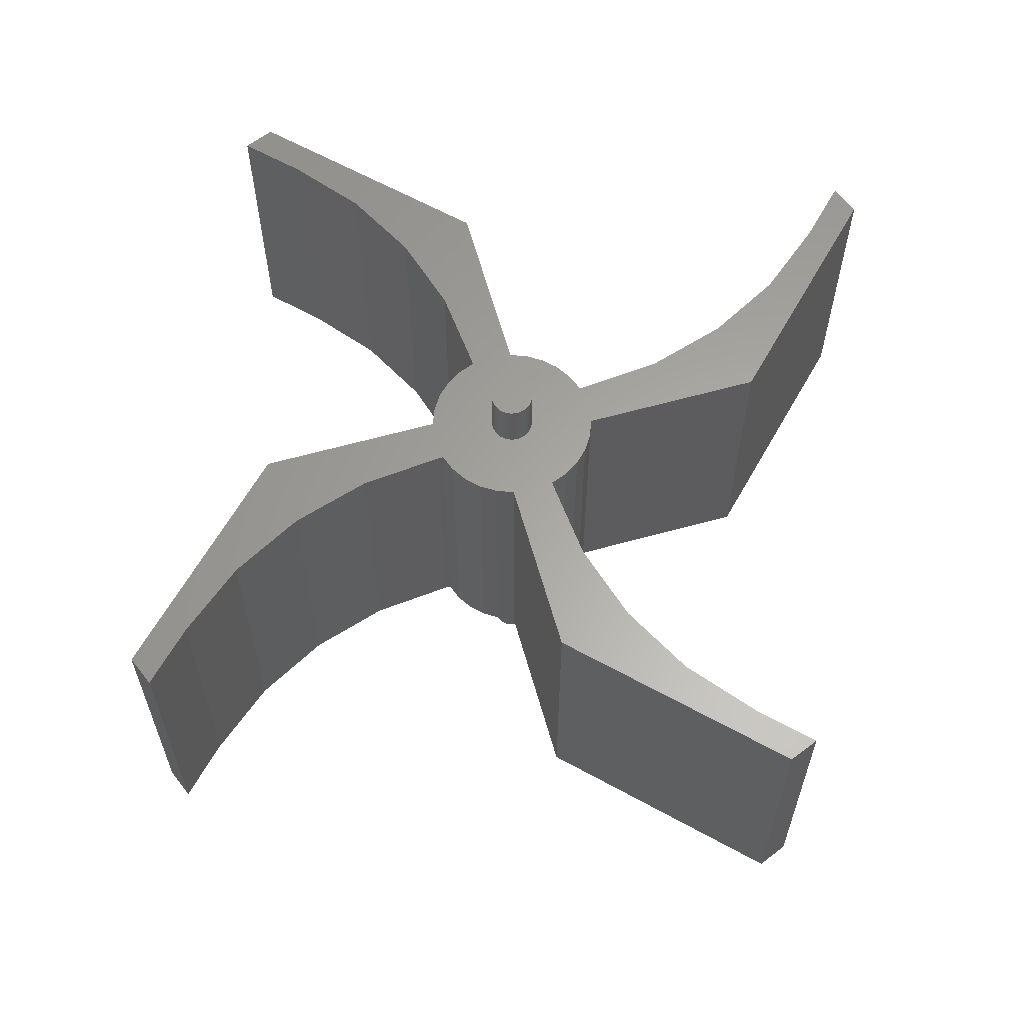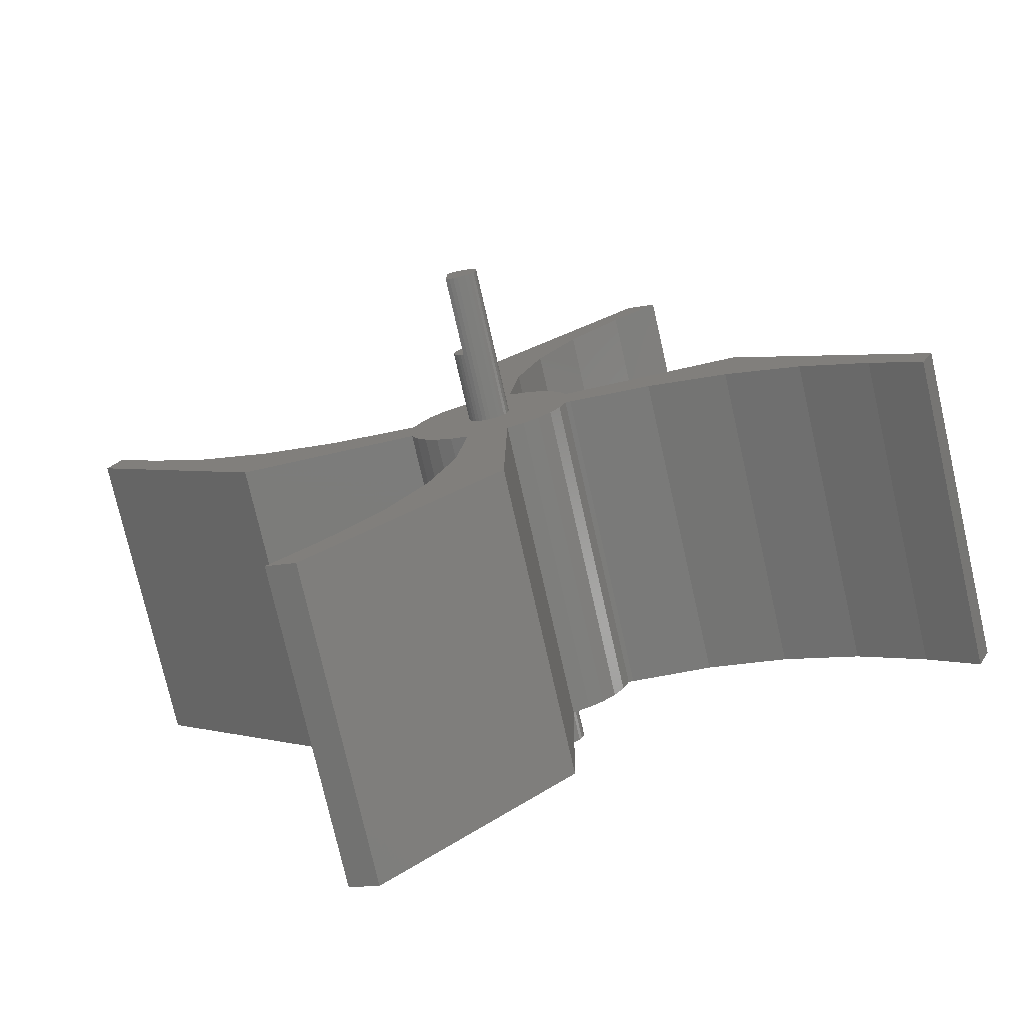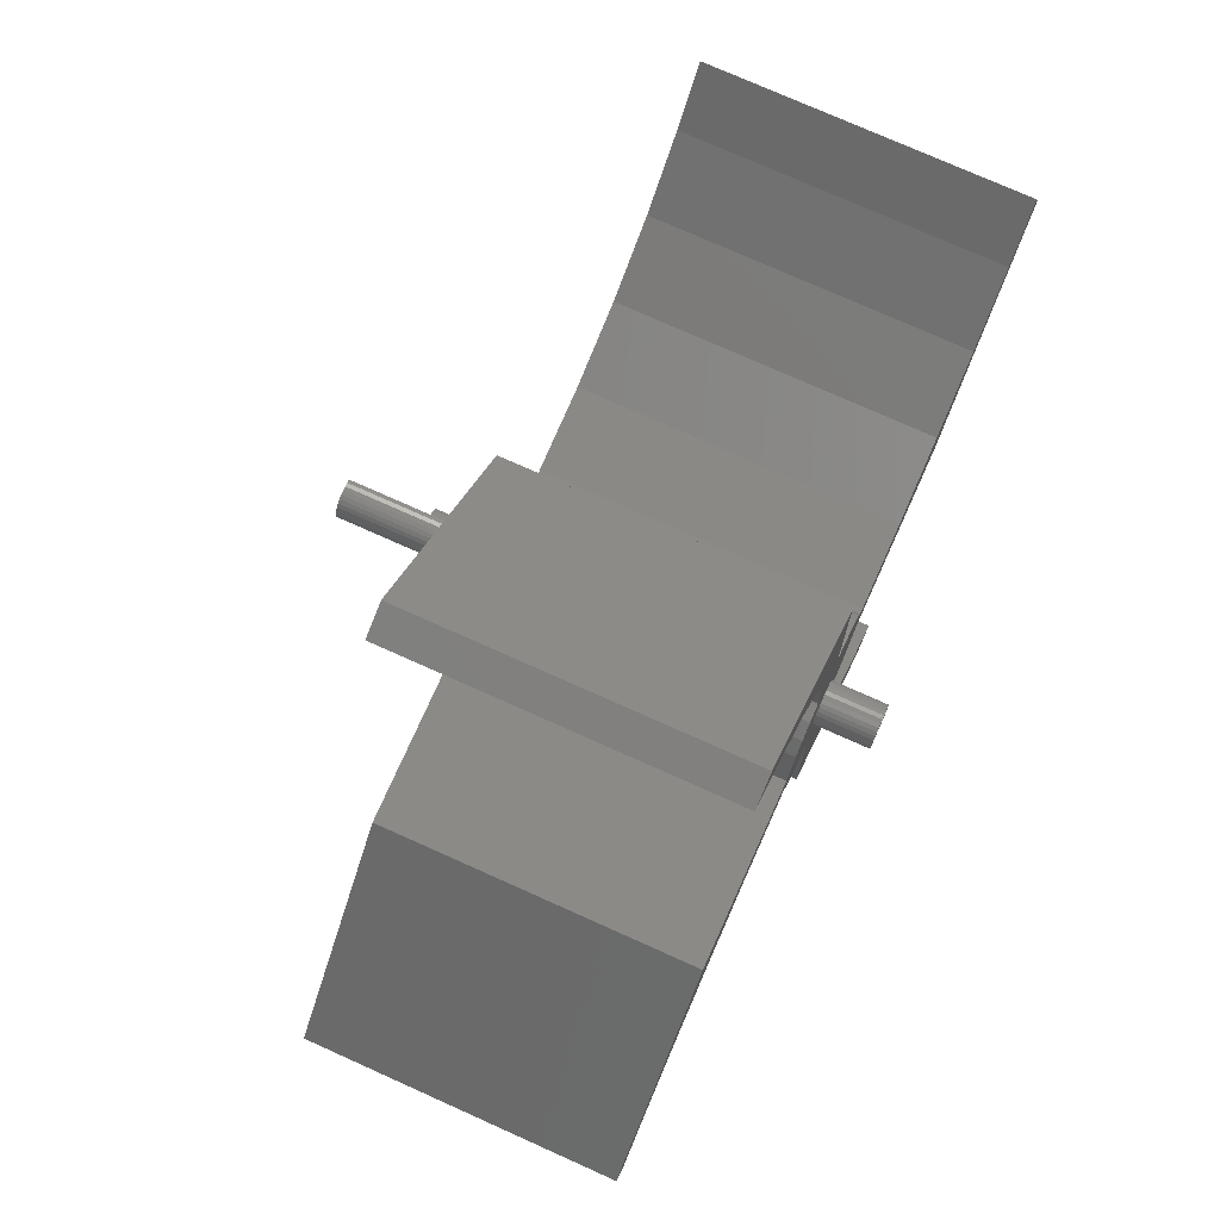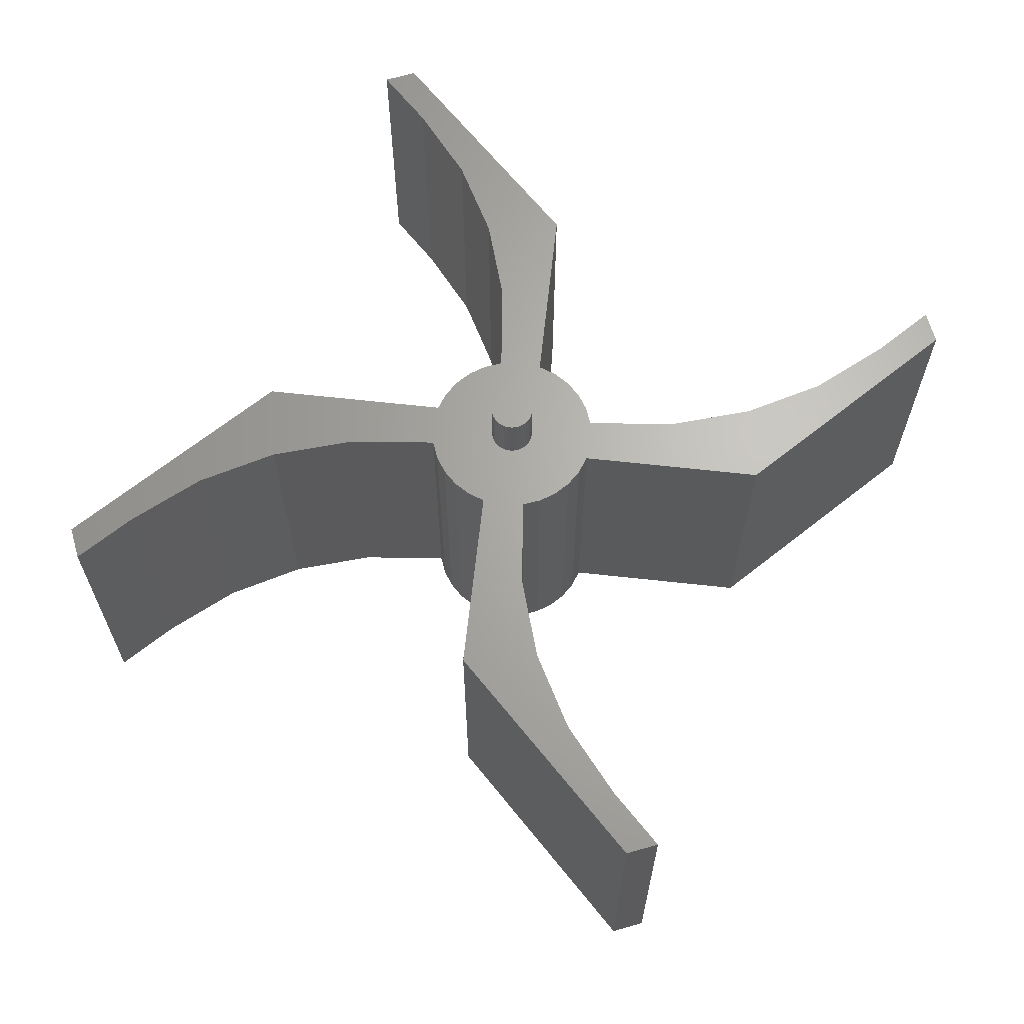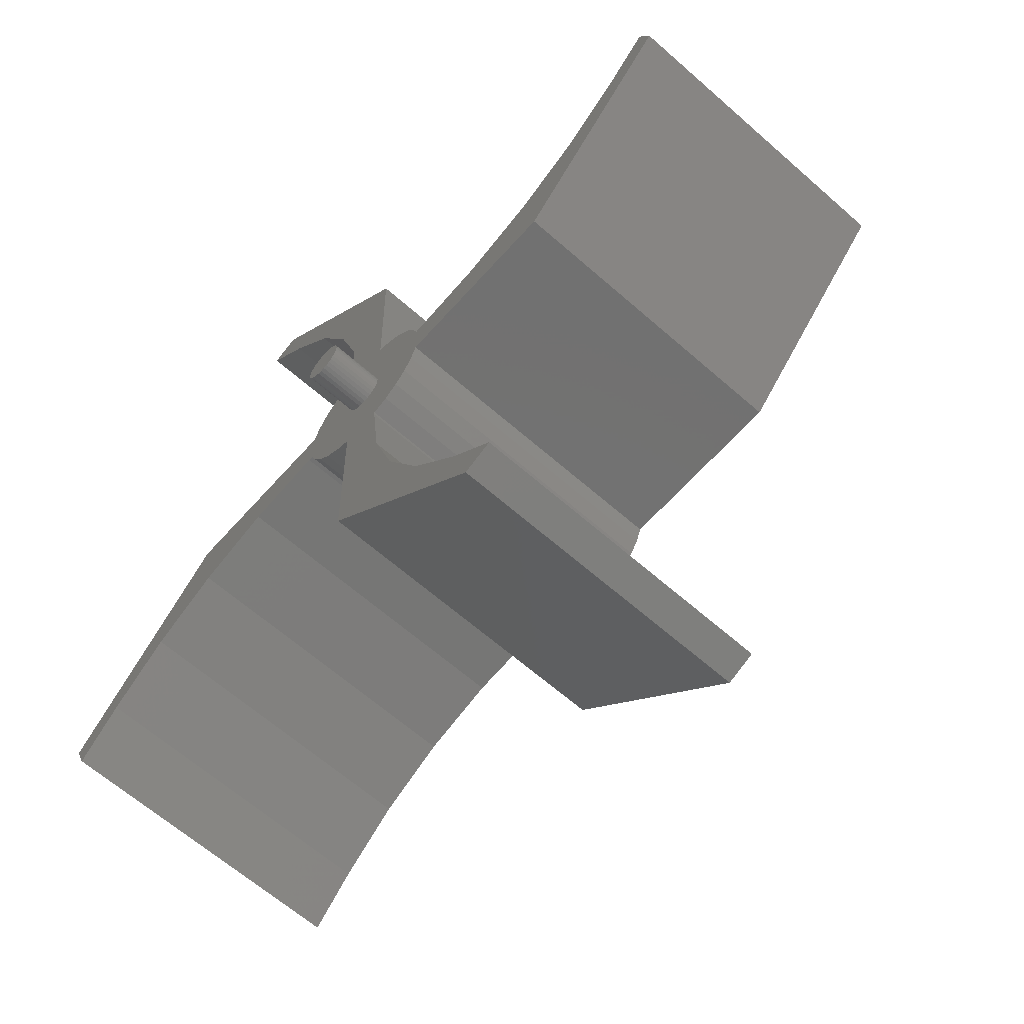
<metadata>
{"format":"stl","ext":"stl","renderer":"f3d","projection":"perspective","resolution":1024,"background":"white","views":[{"elev":62.2,"azim":-104.7,"up":"+Z"},{"elev":-75.6,"azim":-167.2,"up":"+Y"},{"elev":75.0,"azim":-65.8,"up":"+Y"},{"elev":65.7,"azim":7.3,"up":"+Z"},{"elev":-63.0,"azim":48.2,"up":"+Y"}]}
</metadata>
<code>
# stl→obj: 262 verts, 520 faces
v 10.24 2.668 -1.5
v 9.725 -2.342 -1.5
v 9.637 2.658 -1.5
v 9.012 -4.345 -1.5
v 8.855 4.635 -1.5
v 7.891 -6.153 -1.5
v 7.672 6.403 -1.5
v 6.414 -7.683 -1.5
v 6.142 7.88 -1.5
v 4.646 -8.866 -1.5
v 4.335 9.001 -1.5
v 2.669 -9.648 -1.5
v 2.331 9.714 -1.5
v 2.498 -0.2033 -1.5
v 1.959 31.02 -1.5
v 2.489 0.2793 -1.5
v 2.388 0.7512 -1.5
v 19.97 3.799 -1.5
v 29.3 6.807 -1.5
v 31.03 -1.97 -1.5
v 37.86 11.58 -1.5
v 45.33 17.93 -1.5
v 50.85 23.64 -1.5
v 52.36 20.11 -1.5
v 2.198 1.195 -1.5
v -3.81 19.96 -1.5
v -6.818 29.29 -1.5
v -11.59 37.85 -1.5
v -20.13 52.35 -1.5
v -17.94 45.32 -1.5
v -23.65 50.83 -1.5
v -2.486 0.1981 -1.5
v -1.959 -31.04 -1.5
v -2.679 10.22 -1.5
v -2.331 -9.736 -1.5
v -2.669 9.626 -1.5
v -4.334 -9.023 -1.5
v -4.646 8.844 -1.5
v -6.142 -7.902 -1.5
v -6.414 7.661 -1.5
v -7.672 -6.425 -1.5
v -7.891 6.131 -1.5
v -8.855 -4.657 -1.5
v -9.012 4.324 -1.5
v -9.637 -2.68 -1.5
v -9.725 2.32 -1.5
v -10.24 -2.69 -1.5
v -31.03 1.948 -1.5
v -19.97 -3.821 -1.5
v -29.3 -6.829 -1.5
v -1.601 1.911 -1.5
v -1.946 1.557 -1.5
v -2.215 1.143 -1.5
v -2.398 0.6841 -1.5
v 1.927 1.594 -1.5
v 1.584 1.933 -1.5
v 1.182 2.201 -1.5
v 0.725 2.389 -1.5
v 0.2402 2.484 -1.5
v -0.2538 2.481 -1.5
v -0.7376 2.382 -1.5
v -1.192 2.189 -1.5
v -52.36 -20.14 -1.5
v -37.86 -11.6 -1.5
v -45.33 -17.95 -1.5
v -50.85 -23.66 -1.5
v -2.478 -0.2958 -1.5
v -2.372 -0.7784 -1.5
v -2.174 -1.231 -1.5
v -1.89 -1.635 -1.5
v -1.533 -1.976 -1.5
v -1.115 -2.24 -1.5
v -0.6539 -2.417 -1.5
v -0.1668 -2.499 -1.5
v 0.3269 -2.485 -1.5
v 0.8081 -2.373 -1.5
v 1.258 -2.169 -1.5
v 1.65 -1.888 -1.5
v 1.981 -1.537 -1.5
v 2.239 -1.129 -1.5
v 2.413 -0.6785 -1.5
v 2.679 -10.25 -1.5
v 3.81 -19.98 -1.5
v 6.819 -29.31 -1.5
v 11.59 -37.87 -1.5
v 17.94 -45.34 -1.5
v 20.13 -52.37 -1.5
v 23.65 -50.86 -1.5
v -10.24 -2.69 35.5
v -9.637 -2.68 35.5
v -9.725 2.32 35.5
v -8.855 -4.657 35.5
v -9.012 4.324 35.5
v -7.672 -6.425 35.5
v -7.891 6.131 35.5
v -6.142 -7.902 35.5
v -6.414 7.661 35.5
v -4.334 -9.023 35.5
v -4.646 8.844 35.5
v -2.331 -9.736 35.5
v -2.669 9.626 35.5
v -2.478 -0.2958 35.5
v -2.679 10.22 35.5
v -2.486 0.1981 35.5
v 1.959 31.02 35.5
v -2.398 0.6841 35.5
v -2.215 1.143 35.5
v -45.33 -17.95 35.5
v -37.86 -11.6 35.5
v -31.03 1.948 35.5
v -29.3 -6.829 35.5
v -19.97 -3.821 35.5
v -52.36 -20.14 35.5
v -50.85 -23.66 35.5
v 19.97 3.799 35.5
v 10.24 2.668 35.5
v 31.03 -1.97 35.5
v 9.637 2.658 35.5
v 9.725 -2.342 35.5
v 8.855 4.635 35.5
v 9.012 -4.345 35.5
v 7.672 6.403 35.5
v 7.891 -6.153 35.5
v 6.142 7.88 35.5
v 6.414 -7.683 35.5
v 4.335 9.001 35.5
v 4.646 -8.866 35.5
v 2.331 9.714 35.5
v 2.669 -9.648 35.5
v 2.679 -10.25 35.5
v 2.489 0.2793 35.5
v 2.498 -0.2033 35.5
v -1.946 1.557 35.5
v -1.601 1.911 35.5
v -1.192 2.189 35.5
v -0.7376 2.382 35.5
v -0.2538 2.481 35.5
v 0.2402 2.484 35.5
v 0.725 2.389 35.5
v 1.182 2.201 35.5
v 1.584 1.933 35.5
v 1.927 1.594 35.5
v 2.198 1.195 35.5
v 2.388 0.7512 35.5
v -20.13 52.35 35.5
v -17.94 45.32 35.5
v -11.59 37.85 35.5
v -6.818 29.29 35.5
v -3.81 19.96 35.5
v 50.85 23.64 35.5
v 45.33 17.93 35.5
v 52.36 20.11 35.5
v 37.86 11.58 35.5
v 29.3 6.807 35.5
v -2.174 -1.231 35.5
v -2.372 -0.7784 35.5
v 3.81 -19.98 35.5
v 6.819 -29.31 35.5
v -1.959 -31.04 35.5
v 11.59 -37.87 35.5
v 20.13 -52.37 35.5
v 17.94 -45.34 35.5
v 23.65 -50.86 35.5
v 2.413 -0.6785 35.5
v 2.239 -1.129 35.5
v 1.981 -1.537 35.5
v 1.65 -1.888 35.5
v 1.258 -2.169 35.5
v 0.8081 -2.373 35.5
v 0.3269 -2.485 35.5
v -0.1668 -2.499 35.5
v -0.6539 -2.417 35.5
v -1.115 -2.24 35.5
v -1.533 -1.976 35.5
v -1.89 -1.635 35.5
v -23.65 50.83 35.5
v 0.8081 -2.373 -10
v 1.258 -2.169 -10
v 0.3269 -2.485 -10
v -0.1668 -2.499 -10
v -0.6539 -2.417 -10
v -1.115 -2.24 -10
v -1.533 -1.976 -10
v -1.89 -1.635 -10
v -2.174 -1.231 -10
v -2.372 -0.7784 -10
v -2.478 -0.2958 -10
v -2.486 0.1981 -10
v -2.398 0.6841 -10
v -2.215 1.143 -10
v -1.946 1.557 -10
v -1.601 1.911 -10
v -1.192 2.189 -10
v -0.7376 2.382 -10
v -0.2538 2.481 -10
v 0.2402 2.484 -10
v 0.725 2.389 -10
v 1.182 2.201 -10
v 1.584 1.933 -10
v 1.927 1.594 -10
v 2.198 1.195 -10
v 2.388 0.7512 -10
v 2.489 0.2793 -10
v 2.498 -0.2033 -10
v 2.413 -0.6785 -10
v 2.239 -1.129 -10
v 1.981 -1.537 -10
v 1.65 -1.888 -10
v 0.725 2.389 42
v 0.2402 2.484 42
v -0.2538 2.481 42
v -0.7376 2.382 42
v -1.192 2.189 42
v -1.601 1.911 42
v -1.946 1.557 42
v -2.215 1.143 42
v -2.398 0.6841 42
v -2.486 0.1981 42
v -2.478 -0.2958 42
v -2.372 -0.7784 42
v -2.174 -1.231 42
v -1.89 -1.635 42
v -1.533 -1.976 42
v -1.115 -2.24 42
v -0.6539 -2.417 42
v -0.1668 -2.499 42
v 0.3269 -2.485 42
v 0.8081 -2.373 42
v 1.258 -2.169 42
v 1.65 -1.888 42
v 1.981 -1.537 42
v 2.239 -1.129 42
v 2.413 -0.6785 42
v 2.498 -0.2033 42
v 2.489 0.2793 42
v 2.388 0.7512 42
v 2.198 1.195 42
v 1.927 1.594 42
v 1.584 1.933 42
v 1.182 2.201 42
v 0.8081 -2.373 -19.5
v 0.3269 -2.485 -19.5
v -0.1668 -2.499 -19.5
v -0.6539 -2.417 -19.5
v -1.115 -2.24 -19.5
v -1.533 -1.976 -19.5
v -1.89 -1.635 -19.5
v -2.174 -1.231 -19.5
v -2.372 -0.7784 -19.5
v -2.478 -0.2958 -19.5
v -2.486 0.1981 -19.5
v -2.398 0.6841 -19.5
v -2.215 1.143 -19.5
v -1.946 1.557 -19.5
v -1.601 1.911 -19.5
v -1.192 2.189 -19.5
v -0.7376 2.382 -19.5
v -0.2538 2.481 -19.5
v 0.2402 2.484 -19.5
v 0.725 2.389 -19.5
v 1.182 2.201 -19.5
v 1.258 -2.169 -19.5
f 1 2 3
f 2 4 3
f 3 4 5
f 4 6 5
f 5 6 7
f 6 8 7
f 7 8 9
f 8 10 9
f 9 10 11
f 10 12 11
f 11 12 13
f 12 14 13
f 13 14 15
f 14 16 15
f 15 16 17
f 1 18 2
f 18 19 2
f 2 19 20
f 19 21 20
f 20 21 22
f 23 24 20
f 23 20 22
f 25 26 17
f 26 27 17
f 17 27 15
f 27 28 15
f 15 28 29
f 28 30 29
f 29 30 31
f 32 33 34
f 33 35 34
f 34 36 35
f 35 37 36
f 36 37 38
f 37 39 38
f 38 39 40
f 39 41 40
f 40 41 42
f 41 43 42
f 42 43 44
f 43 45 44
f 44 45 46
f 45 47 46
f 46 47 48
f 47 49 48
f 48 49 50
f 34 26 51
f 34 51 52
f 34 52 53
f 34 53 54
f 34 54 32
f 26 25 55
f 26 55 56
f 26 56 57
f 26 57 58
f 26 58 59
f 26 59 60
f 26 60 61
f 26 61 62
f 26 62 51
f 63 48 64
f 63 64 65
f 63 65 66
f 33 32 67
f 33 67 68
f 33 68 69
f 33 69 70
f 33 70 71
f 33 71 72
f 33 72 73
f 33 73 74
f 33 74 75
f 33 75 76
f 33 76 77
f 33 77 78
f 33 78 79
f 33 79 80
f 33 80 81
f 33 81 14
f 33 14 12
f 33 12 82
f 33 82 83
f 33 83 84
f 33 84 85
f 33 85 86
f 33 86 87
f 87 86 88
f 48 50 64
f 89 90 91
f 90 92 91
f 91 92 93
f 92 94 93
f 93 94 95
f 94 96 95
f 95 96 97
f 96 98 97
f 97 98 99
f 98 100 99
f 99 100 101
f 100 102 101
f 101 102 103
f 102 104 103
f 103 104 105
f 104 106 105
f 105 106 107
f 108 109 110
f 109 111 110
f 110 111 91
f 111 112 91
f 91 112 89
f 110 113 114
f 110 114 108
f 115 116 117
f 116 118 117
f 117 118 119
f 118 120 119
f 119 120 121
f 120 122 121
f 121 122 123
f 122 124 123
f 123 124 125
f 124 126 125
f 125 126 127
f 126 128 127
f 127 128 129
f 128 129 105
f 129 105 130
f 105 131 130
f 130 131 132
f 105 107 133
f 105 133 134
f 105 134 135
f 105 135 136
f 105 136 137
f 105 137 138
f 105 138 139
f 105 139 140
f 105 140 141
f 105 141 142
f 105 142 143
f 105 143 144
f 105 144 131
f 105 145 146
f 105 146 147
f 105 147 148
f 105 148 149
f 105 149 103
f 150 151 152
f 151 153 152
f 152 153 117
f 153 154 117
f 117 154 115
f 155 156 157
f 156 100 157
f 157 100 158
f 100 159 158
f 158 159 160
f 159 161 160
f 160 161 162
f 161 163 162
f 130 132 164
f 130 164 165
f 130 165 166
f 130 166 167
f 130 167 157
f 157 167 168
f 157 168 169
f 157 169 170
f 157 170 171
f 157 171 172
f 157 172 173
f 157 173 174
f 157 174 175
f 157 175 155
f 100 156 102
f 146 145 176
f 48 110 91
f 48 91 46
f 63 113 110
f 63 110 48
f 66 114 113
f 66 113 63
f 65 108 114
f 65 114 66
f 108 65 64
f 108 64 109
f 109 64 50
f 109 50 111
f 111 50 49
f 111 49 112
f 112 49 47
f 112 47 89
f 45 90 89
f 45 89 47
f 100 37 35
f 100 98 37
f 98 39 37
f 98 96 39
f 96 41 39
f 96 94 41
f 94 43 41
f 94 92 43
f 92 45 43
f 92 90 45
f 33 159 100
f 33 100 35
f 87 161 159
f 87 159 33
f 88 163 161
f 88 161 87
f 86 162 163
f 86 163 88
f 162 86 85
f 162 85 160
f 160 85 84
f 160 84 158
f 158 84 83
f 158 83 157
f 157 83 82
f 157 82 130
f 12 129 130
f 12 130 82
f 119 4 2
f 119 121 4
f 121 6 4
f 121 123 6
f 123 8 6
f 123 125 8
f 125 10 8
f 125 127 10
f 127 12 10
f 127 129 12
f 20 117 119
f 20 119 2
f 24 152 117
f 24 117 20
f 23 150 152
f 23 152 24
f 22 151 150
f 22 150 23
f 151 22 21
f 151 21 153
f 153 21 19
f 153 19 154
f 154 19 18
f 154 18 115
f 115 18 1
f 115 1 116
f 3 118 116
f 3 116 1
f 128 11 13
f 128 126 11
f 126 9 11
f 126 124 9
f 124 7 9
f 124 122 7
f 122 5 7
f 122 120 5
f 120 3 5
f 120 118 3
f 15 105 128
f 15 128 13
f 29 145 105
f 29 105 15
f 31 176 145
f 31 145 29
f 30 146 176
f 30 176 31
f 146 30 28
f 146 28 147
f 147 28 27
f 147 27 148
f 148 27 26
f 148 26 149
f 149 26 34
f 149 34 103
f 36 101 103
f 36 103 34
f 91 44 46
f 91 93 44
f 93 42 44
f 93 95 42
f 95 40 42
f 95 97 40
f 97 38 40
f 97 99 38
f 99 36 38
f 99 101 36
f 177 77 76
f 177 178 77
f 179 76 75
f 179 177 76
f 180 75 74
f 180 179 75
f 181 74 73
f 181 180 74
f 182 73 72
f 182 181 73
f 183 72 71
f 183 182 72
f 184 71 70
f 184 183 71
f 185 70 69
f 185 184 70
f 186 69 68
f 186 185 69
f 187 68 67
f 187 186 68
f 188 67 32
f 188 187 67
f 189 32 54
f 189 188 32
f 190 54 53
f 190 189 54
f 191 53 52
f 191 190 53
f 192 52 51
f 192 191 52
f 193 51 62
f 193 192 51
f 194 62 61
f 194 193 62
f 195 61 60
f 195 194 61
f 196 60 59
f 196 195 60
f 197 59 58
f 197 196 59
f 198 58 57
f 198 197 58
f 199 57 56
f 199 198 57
f 200 56 55
f 200 199 56
f 201 55 25
f 201 200 55
f 202 25 17
f 202 201 25
f 203 17 16
f 203 202 17
f 204 16 14
f 204 203 16
f 205 14 81
f 205 204 14
f 206 81 80
f 206 205 81
f 207 80 79
f 207 206 80
f 208 79 78
f 208 207 79
f 178 78 77
f 178 208 78
f 199 200 201
f 199 201 202
f 199 202 203
f 199 203 204
f 199 204 205
f 199 205 206
f 199 206 207
f 199 207 208
f 199 208 178
f 199 178 198
f 209 210 211
f 209 211 212
f 209 212 213
f 209 213 214
f 209 214 215
f 209 215 216
f 209 216 217
f 209 217 218
f 209 218 219
f 209 219 220
f 209 220 221
f 209 221 222
f 209 222 223
f 209 223 224
f 209 224 225
f 209 225 226
f 209 226 227
f 209 227 228
f 209 228 229
f 209 229 230
f 209 230 231
f 209 231 232
f 209 232 233
f 209 233 234
f 209 234 235
f 209 235 236
f 209 236 237
f 209 237 238
f 209 238 239
f 209 239 240
f 239 140 240
f 239 141 140
f 238 141 239
f 238 142 141
f 237 142 238
f 237 143 142
f 236 143 237
f 236 144 143
f 235 144 236
f 235 131 144
f 234 131 235
f 234 132 131
f 233 132 234
f 233 164 132
f 232 164 233
f 232 165 164
f 231 165 232
f 231 166 165
f 230 166 231
f 230 167 166
f 229 167 230
f 229 168 167
f 228 168 229
f 228 169 168
f 227 169 228
f 227 170 169
f 226 170 227
f 226 171 170
f 225 171 226
f 225 172 171
f 224 172 225
f 224 173 172
f 223 173 224
f 223 174 173
f 222 174 223
f 222 175 174
f 221 175 222
f 221 155 175
f 220 155 221
f 220 156 155
f 219 156 220
f 219 102 156
f 218 102 219
f 218 104 102
f 217 104 218
f 217 106 104
f 216 106 217
f 216 107 106
f 215 107 216
f 215 133 107
f 214 133 215
f 214 134 133
f 213 134 214
f 213 135 134
f 212 135 213
f 212 136 135
f 211 136 212
f 211 137 136
f 210 137 211
f 210 138 137
f 209 138 210
f 209 139 138
f 240 139 209
f 240 140 139
f 241 242 243
f 241 243 244
f 241 244 245
f 241 245 246
f 241 246 247
f 241 247 248
f 241 248 249
f 241 249 250
f 241 250 251
f 241 251 252
f 241 252 253
f 241 253 254
f 241 254 255
f 241 255 256
f 241 256 257
f 241 257 258
f 241 258 259
f 241 259 260
f 241 260 261
f 241 261 262
f 261 198 178
f 261 178 262
f 241 178 177
f 241 262 178
f 242 177 179
f 242 241 177
f 243 179 180
f 243 242 179
f 244 180 181
f 244 243 180
f 245 181 182
f 245 244 181
f 246 182 183
f 246 245 182
f 247 183 184
f 247 246 183
f 248 184 185
f 248 247 184
f 249 185 186
f 249 248 185
f 250 186 187
f 250 249 186
f 251 187 188
f 251 250 187
f 252 188 189
f 252 251 188
f 253 189 190
f 253 252 189
f 254 190 191
f 254 253 190
f 255 191 192
f 255 254 191
f 256 192 193
f 256 255 192
f 257 193 194
f 257 256 193
f 258 194 195
f 258 257 194
f 259 195 196
f 259 258 195
f 260 196 197
f 260 259 196
f 261 197 198
f 261 260 197

</code>
